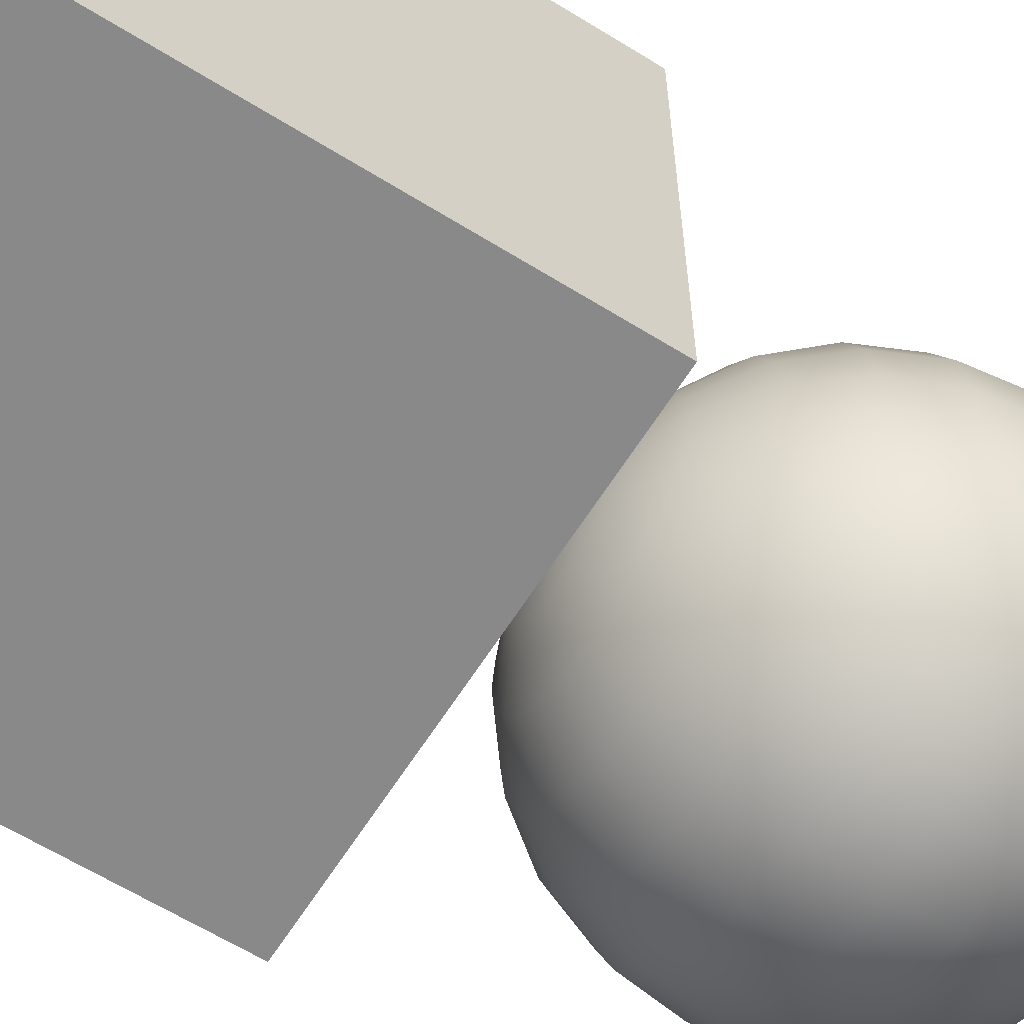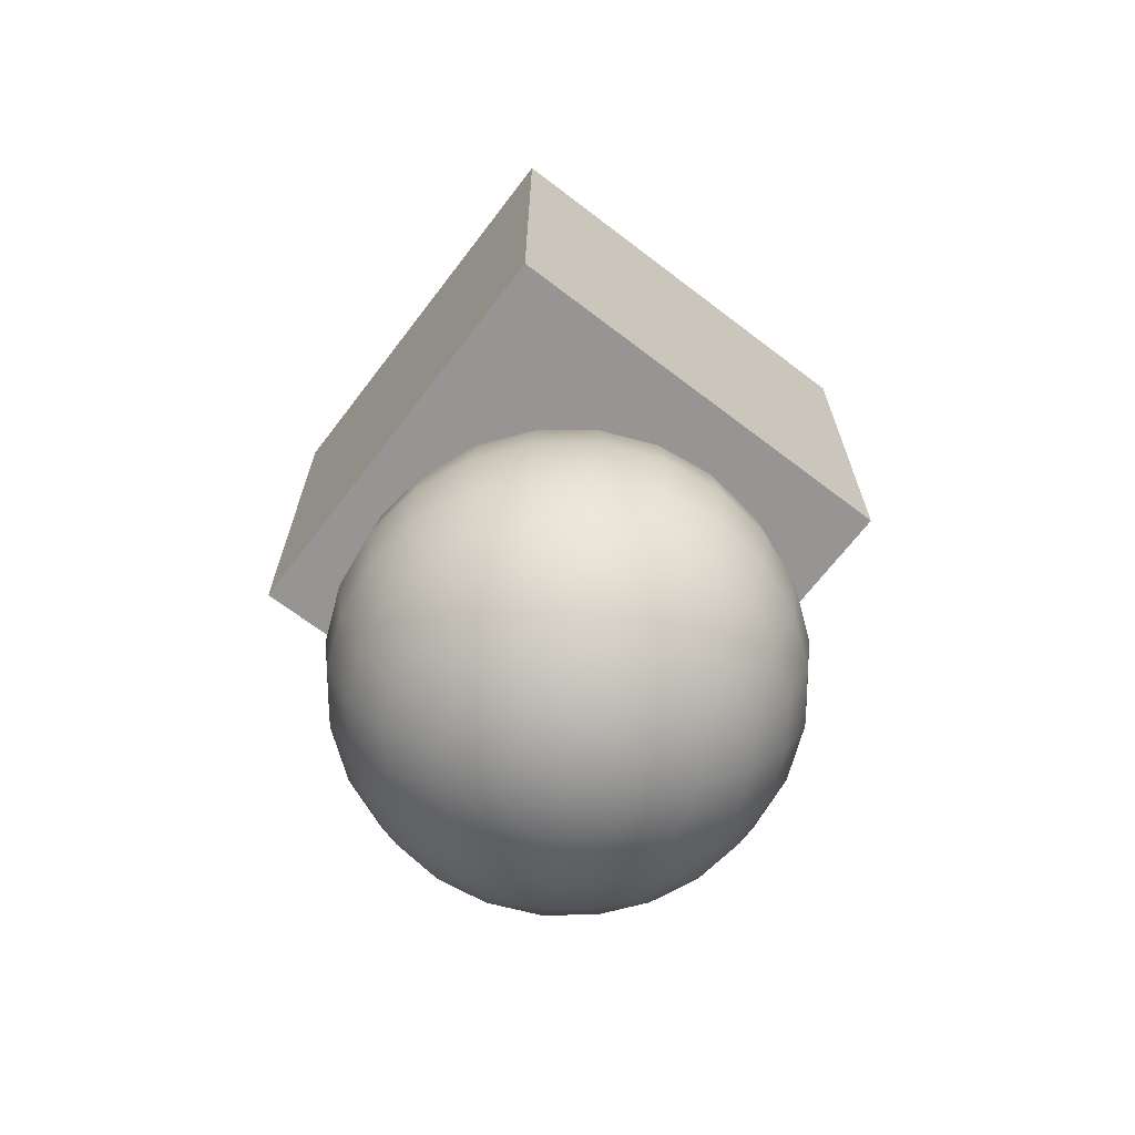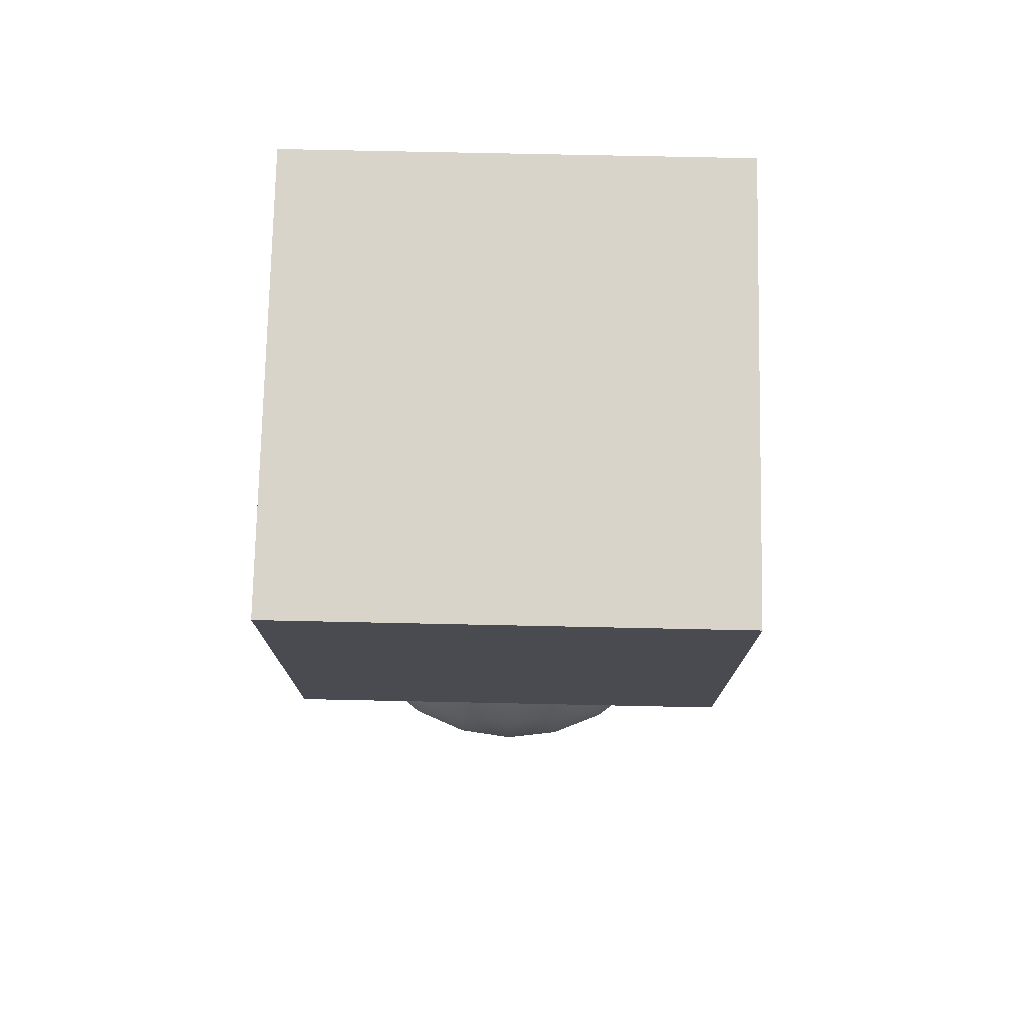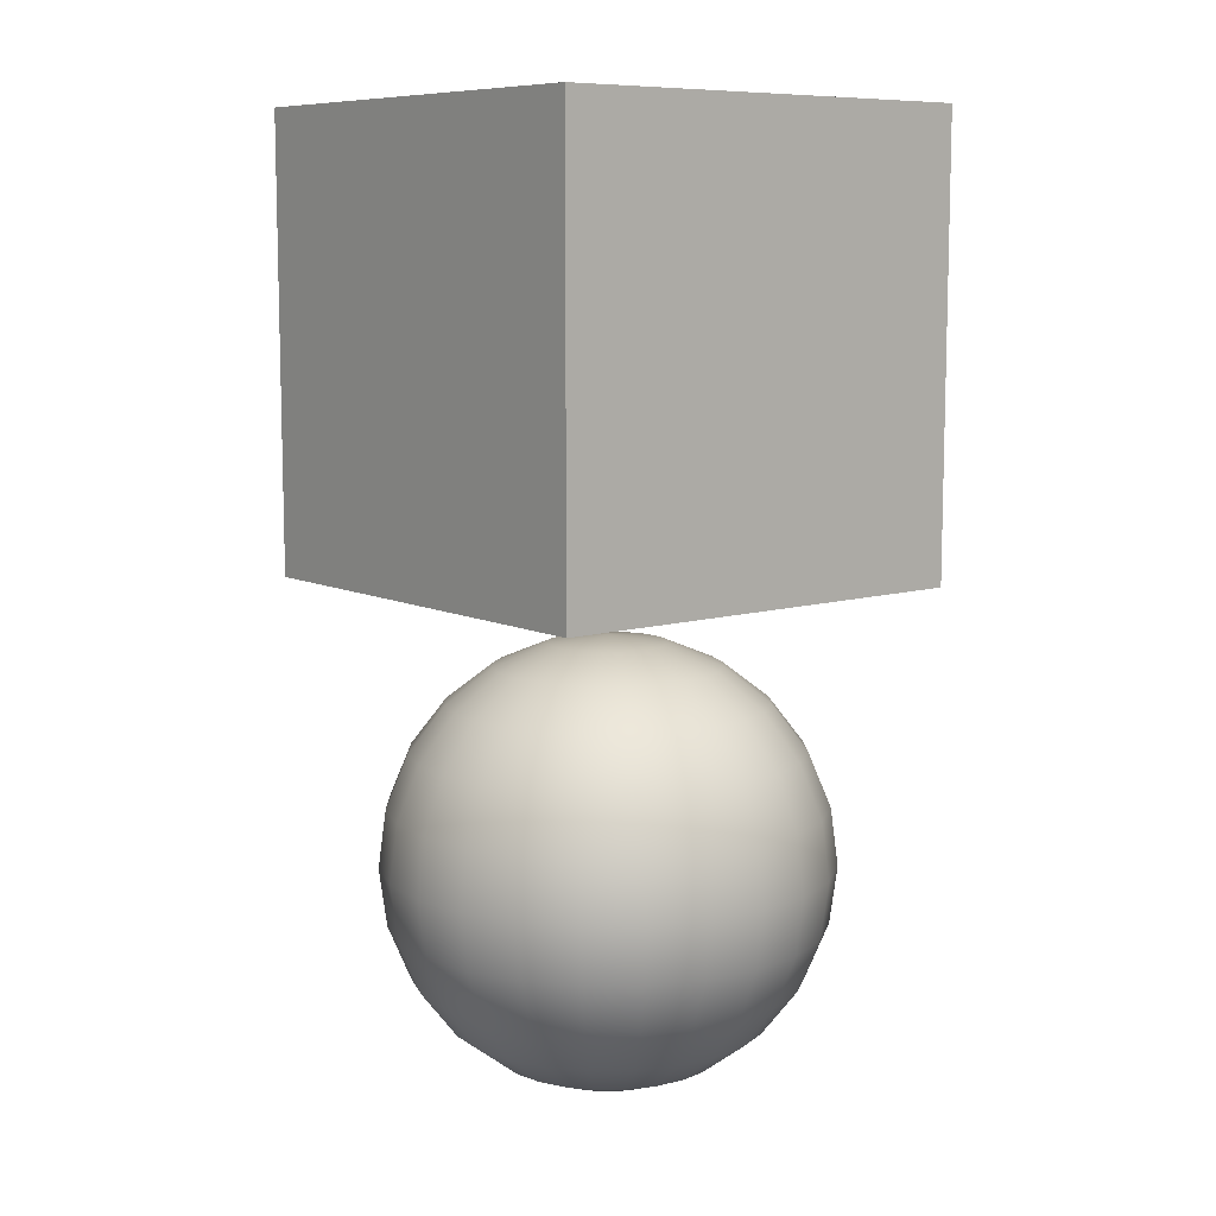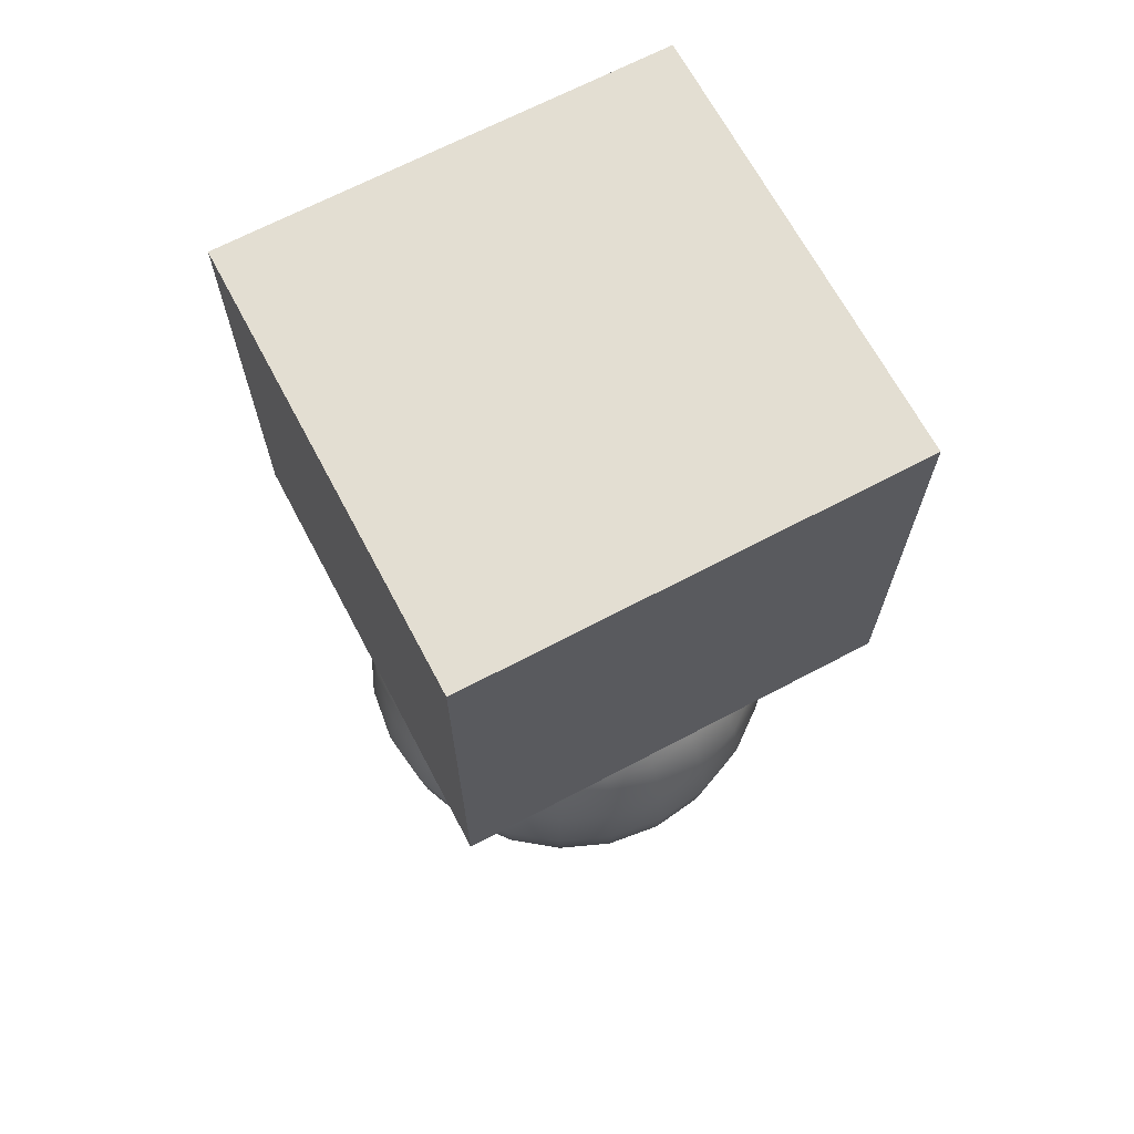
<metadata>
{"format":"obj","ext":"obj","renderer":"f3d","projection":"perspective","resolution":1024,"background":"white","views":[{"elev":-63.0,"azim":-122.1,"up":"+Z"},{"elev":-67.5,"azim":142.6,"up":"+Y"},{"elev":75.6,"azim":91.2,"up":"+Y"},{"elev":9.1,"azim":141.2,"up":"+Y"},{"elev":67.7,"azim":62.1,"up":"+Y"}]}
</metadata>
<code>
v 0 -122.5 0
v 0 -322.5 0
v 25.88 -125.9 0
v 25 -125.9 6.699
v 22.41 -125.9 12.94
v 18.3 -125.9 18.3
v 12.94 -125.9 22.41
v 6.699 -125.9 25
v 1e-14 -125.9 25.88
v -6.699 -125.9 25
v -12.94 -125.9 22.41
v -18.3 -125.9 18.3
v -22.41 -125.9 12.94
v -25 -125.9 6.699
v -25.88 -125.9 -1e-14
v -25 -125.9 -6.699
v -22.41 -125.9 -12.94
v -18.3 -125.9 -18.3
v -12.94 -125.9 -22.41
v -6.699 -125.9 -25
v -0 -125.9 -25.88
v 6.699 -125.9 -25
v 12.94 -125.9 -22.41
v 18.3 -125.9 -18.3
v 22.41 -125.9 -12.94
v 25 -125.9 -6.699
v 50 -135.9 0
v 48.3 -135.9 12.94
v 43.3 -135.9 25
v 35.36 -135.9 35.36
v 25 -135.9 43.3
v 12.94 -135.9 48.3
v 1e-14 -135.9 50
v -12.94 -135.9 48.3
v -25 -135.9 43.3
v -35.36 -135.9 35.36
v -43.3 -135.9 25
v -48.3 -135.9 12.94
v -50 -135.9 -2e-14
v -48.3 -135.9 -12.94
v -43.3 -135.9 -25
v -35.36 -135.9 -35.36
v -25 -135.9 -43.3
v -12.94 -135.9 -48.3
v -1e-14 -135.9 -50
v 12.94 -135.9 -48.3
v 25 -135.9 -43.3
v 35.36 -135.9 -35.36
v 43.3 -135.9 -25
v 48.3 -135.9 -12.94
v 70.71 -151.8 0
v 68.3 -151.8 18.3
v 61.24 -151.8 35.36
v 50 -151.8 50
v 35.36 -151.8 61.24
v 18.3 -151.8 68.3
v 2e-14 -151.8 70.71
v -18.3 -151.8 68.3
v -35.36 -151.8 61.24
v -50 -151.8 50
v -61.24 -151.8 35.36
v -68.3 -151.8 18.3
v -70.71 -151.8 -2e-14
v -68.3 -151.8 -18.3
v -61.24 -151.8 -35.36
v -50 -151.8 -50
v -35.36 -151.8 -61.24
v -18.3 -151.8 -68.3
v -1e-14 -151.8 -70.71
v 18.3 -151.8 -68.3
v 35.36 -151.8 -61.24
v 50 -151.8 -50
v 61.24 -151.8 -35.36
v 68.3 -151.8 -18.3
v 86.6 -172.5 0
v 83.65 -172.5 22.41
v 75 -172.5 43.3
v 61.24 -172.5 61.24
v 43.3 -172.5 75
v 22.41 -172.5 83.65
v 2e-14 -172.5 86.6
v -22.41 -172.5 83.65
v -43.3 -172.5 75
v -61.24 -172.5 61.24
v -75 -172.5 43.3
v -83.65 -172.5 22.41
v -86.6 -172.5 -3e-14
v -83.65 -172.5 -22.41
v -75 -172.5 -43.3
v -61.24 -172.5 -61.24
v -43.3 -172.5 -75
v -22.41 -172.5 -83.65
v -2e-14 -172.5 -86.6
v 22.41 -172.5 -83.65
v 43.3 -172.5 -75
v 61.24 -172.5 -61.24
v 75 -172.5 -43.3
v 83.65 -172.5 -22.41
v 96.59 -196.7 0
v 93.3 -196.7 25
v 83.65 -196.7 48.3
v 68.3 -196.7 68.3
v 48.3 -196.7 83.65
v 25 -196.7 93.3
v 3e-14 -196.7 96.59
v -25 -196.7 93.3
v -48.3 -196.7 83.65
v -68.3 -196.7 68.3
v -83.65 -196.7 48.3
v -93.3 -196.7 25
v -96.59 -196.7 -3e-14
v -93.3 -196.7 -25
v -83.65 -196.7 -48.3
v -68.3 -196.7 -68.3
v -48.3 -196.7 -83.65
v -25 -196.7 -93.3
v -2e-14 -196.7 -96.59
v 25 -196.7 -93.3
v 48.3 -196.7 -83.65
v 68.3 -196.7 -68.3
v 83.65 -196.7 -48.3
v 93.3 -196.7 -25
v 100 -222.5 0
v 96.59 -222.5 25.88
v 86.6 -222.5 50
v 70.71 -222.5 70.71
v 50 -222.5 86.6
v 25.88 -222.5 96.59
v 3e-14 -222.5 100
v -25.88 -222.5 96.59
v -50 -222.5 86.6
v -70.71 -222.5 70.71
v -86.6 -222.5 50
v -96.59 -222.5 25.88
v -100 -222.5 -3e-14
v -96.59 -222.5 -25.88
v -86.6 -222.5 -50
v -70.71 -222.5 -70.71
v -50 -222.5 -86.6
v -25.88 -222.5 -96.59
v -2e-14 -222.5 -100
v 25.88 -222.5 -96.59
v 50 -222.5 -86.6
v 70.71 -222.5 -70.71
v 86.6 -222.5 -50
v 96.59 -222.5 -25.88
v 96.59 -248.4 0
v 93.3 -248.4 25
v 83.65 -248.4 48.3
v 68.3 -248.4 68.3
v 48.3 -248.4 83.65
v 25 -248.4 93.3
v 3e-14 -248.4 96.59
v -25 -248.4 93.3
v -48.3 -248.4 83.65
v -68.3 -248.4 68.3
v -83.65 -248.4 48.3
v -93.3 -248.4 25
v -96.59 -248.4 -3e-14
v -93.3 -248.4 -25
v -83.65 -248.4 -48.3
v -68.3 -248.4 -68.3
v -48.3 -248.4 -83.65
v -25 -248.4 -93.3
v -2e-14 -248.4 -96.59
v 25 -248.4 -93.3
v 48.3 -248.4 -83.65
v 68.3 -248.4 -68.3
v 83.65 -248.4 -48.3
v 93.3 -248.4 -25
v 86.6 -272.5 0
v 83.65 -272.5 22.41
v 75 -272.5 43.3
v 61.24 -272.5 61.24
v 43.3 -272.5 75
v 22.41 -272.5 83.65
v 2e-14 -272.5 86.6
v -22.41 -272.5 83.65
v -43.3 -272.5 75
v -61.24 -272.5 61.24
v -75 -272.5 43.3
v -83.65 -272.5 22.41
v -86.6 -272.5 -3e-14
v -83.65 -272.5 -22.41
v -75 -272.5 -43.3
v -61.24 -272.5 -61.24
v -43.3 -272.5 -75
v -22.41 -272.5 -83.65
v -2e-14 -272.5 -86.6
v 22.41 -272.5 -83.65
v 43.3 -272.5 -75
v 61.24 -272.5 -61.24
v 75 -272.5 -43.3
v 83.65 -272.5 -22.41
v 70.71 -293.2 0
v 68.3 -293.2 18.3
v 61.24 -293.2 35.36
v 50 -293.2 50
v 35.36 -293.2 61.24
v 18.3 -293.2 68.3
v 2e-14 -293.2 70.71
v -18.3 -293.2 68.3
v -35.36 -293.2 61.24
v -50 -293.2 50
v -61.24 -293.2 35.36
v -68.3 -293.2 18.3
v -70.71 -293.2 -2e-14
v -68.3 -293.2 -18.3
v -61.24 -293.2 -35.36
v -50 -293.2 -50
v -35.36 -293.2 -61.24
v -18.3 -293.2 -68.3
v -1e-14 -293.2 -70.71
v 18.3 -293.2 -68.3
v 35.36 -293.2 -61.24
v 50 -293.2 -50
v 61.24 -293.2 -35.36
v 68.3 -293.2 -18.3
v 50 -309.1 0
v 48.3 -309.1 12.94
v 43.3 -309.1 25
v 35.36 -309.1 35.36
v 25 -309.1 43.3
v 12.94 -309.1 48.3
v 1e-14 -309.1 50
v -12.94 -309.1 48.3
v -25 -309.1 43.3
v -35.36 -309.1 35.36
v -43.3 -309.1 25
v -48.3 -309.1 12.94
v -50 -309.1 -2e-14
v -48.3 -309.1 -12.94
v -43.3 -309.1 -25
v -35.36 -309.1 -35.36
v -25 -309.1 -43.3
v -12.94 -309.1 -48.3
v -1e-14 -309.1 -50
v 12.94 -309.1 -48.3
v 25 -309.1 -43.3
v 35.36 -309.1 -35.36
v 43.3 -309.1 -25
v 48.3 -309.1 -12.94
v 25.88 -319.1 0
v 25 -319.1 6.699
v 22.41 -319.1 12.94
v 18.3 -319.1 18.3
v 12.94 -319.1 22.41
v 6.699 -319.1 25
v 1e-14 -319.1 25.88
v -6.699 -319.1 25
v -12.94 -319.1 22.41
v -18.3 -319.1 18.3
v -22.41 -319.1 12.94
v -25 -319.1 6.699
v -25.88 -319.1 -1e-14
v -25 -319.1 -6.699
v -22.41 -319.1 -12.94
v -18.3 -319.1 -18.3
v -12.94 -319.1 -22.41
v -6.699 -319.1 -25
v -0 -319.1 -25.88
v 6.699 -319.1 -25
v 12.94 -319.1 -22.41
v 18.3 -319.1 -18.3
v 22.41 -319.1 -12.94
v 25 -319.1 -6.699
o 圆椒
f 4 28 27 3
f 5 29 28 4
f 6 30 29 5
f 7 31 30 6
f 8 32 31 7
f 9 33 32 8
f 10 34 33 9
f 11 35 34 10
f 12 36 35 11
f 13 37 36 12
f 14 38 37 13
f 15 39 38 14
f 16 40 39 15
f 17 41 40 16
f 18 42 41 17
f 19 43 42 18
f 20 44 43 19
f 21 45 44 20
f 22 46 45 21
f 23 47 46 22
f 24 48 47 23
f 25 49 48 24
f 26 50 49 25
f 3 27 50 26
f 28 52 51 27
f 29 53 52 28
f 30 54 53 29
f 31 55 54 30
f 32 56 55 31
f 33 57 56 32
f 34 58 57 33
f 35 59 58 34
f 36 60 59 35
f 37 61 60 36
f 38 62 61 37
f 39 63 62 38
f 40 64 63 39
f 41 65 64 40
f 42 66 65 41
f 43 67 66 42
f 44 68 67 43
f 45 69 68 44
f 46 70 69 45
f 47 71 70 46
f 48 72 71 47
f 49 73 72 48
f 50 74 73 49
f 27 51 74 50
f 52 76 75 51
f 53 77 76 52
f 54 78 77 53
f 55 79 78 54
f 56 80 79 55
f 57 81 80 56
f 58 82 81 57
f 59 83 82 58
f 60 84 83 59
f 61 85 84 60
f 62 86 85 61
f 63 87 86 62
f 64 88 87 63
f 65 89 88 64
f 66 90 89 65
f 67 91 90 66
f 68 92 91 67
f 69 93 92 68
f 70 94 93 69
f 71 95 94 70
f 72 96 95 71
f 73 97 96 72
f 74 98 97 73
f 51 75 98 74
f 76 100 99 75
f 77 101 100 76
f 78 102 101 77
f 79 103 102 78
f 80 104 103 79
f 81 105 104 80
f 82 106 105 81
f 83 107 106 82
f 84 108 107 83
f 85 109 108 84
f 86 110 109 85
f 87 111 110 86
f 88 112 111 87
f 89 113 112 88
f 90 114 113 89
f 91 115 114 90
f 92 116 115 91
f 93 117 116 92
f 94 118 117 93
f 95 119 118 94
f 96 120 119 95
f 97 121 120 96
f 98 122 121 97
f 75 99 122 98
f 100 124 123 99
f 101 125 124 100
f 102 126 125 101
f 103 127 126 102
f 104 128 127 103
f 105 129 128 104
f 106 130 129 105
f 107 131 130 106
f 108 132 131 107
f 109 133 132 108
f 110 134 133 109
f 111 135 134 110
f 112 136 135 111
f 113 137 136 112
f 114 138 137 113
f 115 139 138 114
f 116 140 139 115
f 117 141 140 116
f 118 142 141 117
f 119 143 142 118
f 120 144 143 119
f 121 145 144 120
f 122 146 145 121
f 99 123 146 122
f 124 148 147 123
f 125 149 148 124
f 126 150 149 125
f 127 151 150 126
f 128 152 151 127
f 129 153 152 128
f 130 154 153 129
f 131 155 154 130
f 132 156 155 131
f 133 157 156 132
f 134 158 157 133
f 135 159 158 134
f 136 160 159 135
f 137 161 160 136
f 138 162 161 137
f 139 163 162 138
f 140 164 163 139
f 141 165 164 140
f 142 166 165 141
f 143 167 166 142
f 144 168 167 143
f 145 169 168 144
f 146 170 169 145
f 123 147 170 146
f 148 172 171 147
f 149 173 172 148
f 150 174 173 149
f 151 175 174 150
f 152 176 175 151
f 153 177 176 152
f 154 178 177 153
f 155 179 178 154
f 156 180 179 155
f 157 181 180 156
f 158 182 181 157
f 159 183 182 158
f 160 184 183 159
f 161 185 184 160
f 162 186 185 161
f 163 187 186 162
f 164 188 187 163
f 165 189 188 164
f 166 190 189 165
f 167 191 190 166
f 168 192 191 167
f 169 193 192 168
f 170 194 193 169
f 147 171 194 170
f 172 196 195 171
f 173 197 196 172
f 174 198 197 173
f 175 199 198 174
f 176 200 199 175
f 177 201 200 176
f 178 202 201 177
f 179 203 202 178
f 180 204 203 179
f 181 205 204 180
f 182 206 205 181
f 183 207 206 182
f 184 208 207 183
f 185 209 208 184
f 186 210 209 185
f 187 211 210 186
f 188 212 211 187
f 189 213 212 188
f 190 214 213 189
f 191 215 214 190
f 192 216 215 191
f 193 217 216 192
f 194 218 217 193
f 171 195 218 194
f 196 220 219 195
f 197 221 220 196
f 198 222 221 197
f 199 223 222 198
f 200 224 223 199
f 201 225 224 200
f 202 226 225 201
f 203 227 226 202
f 204 228 227 203
f 205 229 228 204
f 206 230 229 205
f 207 231 230 206
f 208 232 231 207
f 209 233 232 208
f 210 234 233 209
f 211 235 234 210
f 212 236 235 211
f 213 237 236 212
f 214 238 237 213
f 215 239 238 214
f 216 240 239 215
f 217 241 240 216
f 218 242 241 217
f 195 219 242 218
f 220 244 243 219
f 221 245 244 220
f 222 246 245 221
f 223 247 246 222
f 224 248 247 223
f 225 249 248 224
f 226 250 249 225
f 227 251 250 226
f 228 252 251 227
f 229 253 252 228
f 230 254 253 229
f 231 255 254 230
f 232 256 255 231
f 233 257 256 232
f 234 258 257 233
f 235 259 258 234
f 236 260 259 235
f 237 261 260 236
f 238 262 261 237
f 239 263 262 238
f 240 264 263 239
f 241 265 264 240
f 242 266 265 241
f 219 243 266 242
f 4 3 1
f 2 243 244
f 5 4 1
f 2 244 245
f 6 5 1
f 2 245 246
f 7 6 1
f 2 246 247
f 8 7 1
f 2 247 248
f 9 8 1
f 2 248 249
f 10 9 1
f 2 249 250
f 11 10 1
f 2 250 251
f 12 11 1
f 2 251 252
f 13 12 1
f 2 252 253
f 14 13 1
f 2 253 254
f 15 14 1
f 2 254 255
f 16 15 1
f 2 255 256
f 17 16 1
f 2 256 257
f 18 17 1
f 2 257 258
f 19 18 1
f 2 258 259
f 20 19 1
f 2 259 260
f 21 20 1
f 2 260 261
f 22 21 1
f 2 261 262
f 23 22 1
f 2 262 263
f 24 23 1
f 2 263 264
f 25 24 1
f 2 264 265
f 26 25 1
f 2 265 266
f 3 26 1
f 2 266 243
v -100 100 -100
v -100 -100 -100
v 100 100 -100
v 100 -100 -100
v 100 100 100
v 100 -100 100
v -100 100 100
v -100 -100 100
o 冰块
f 269 270 268 267
f 271 272 270 269
f 273 274 272 271
f 267 268 274 273
f 270 272 274 268
f 271 269 267 273

</code>
